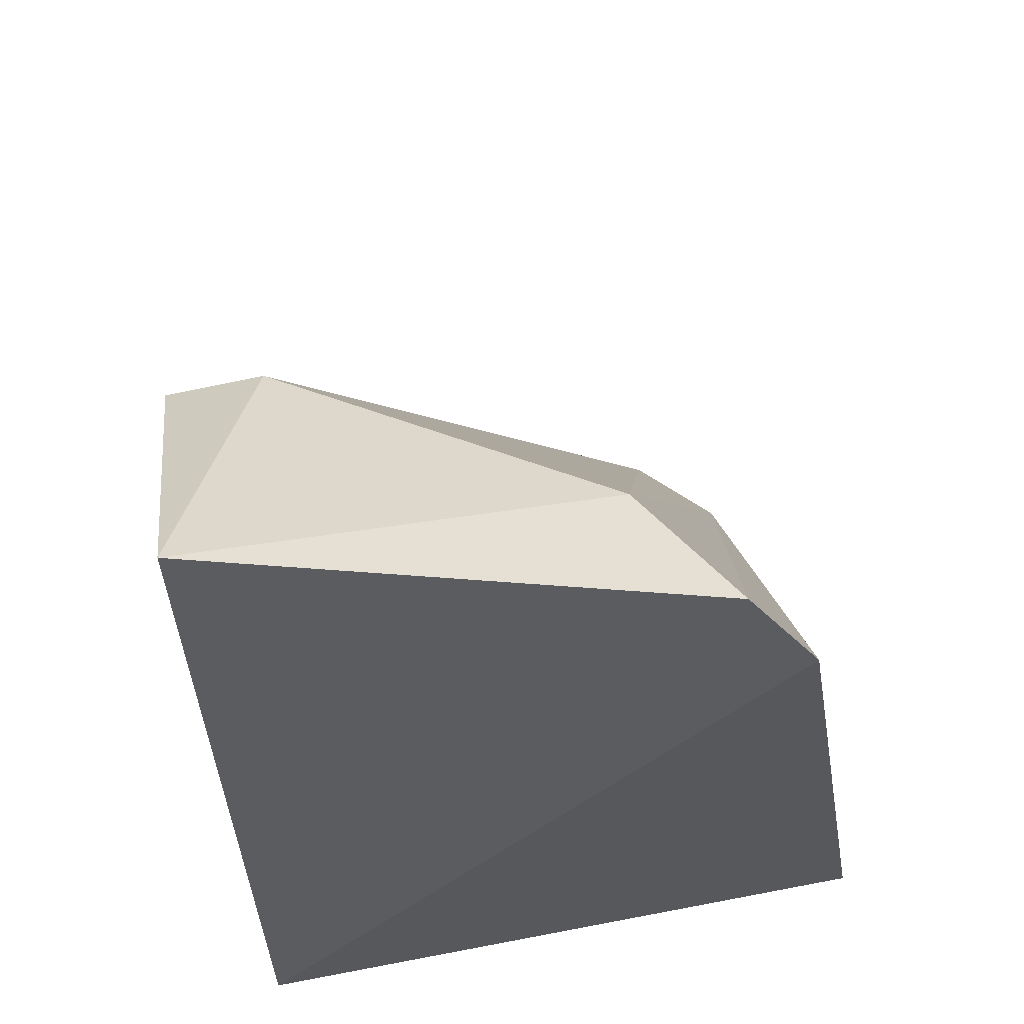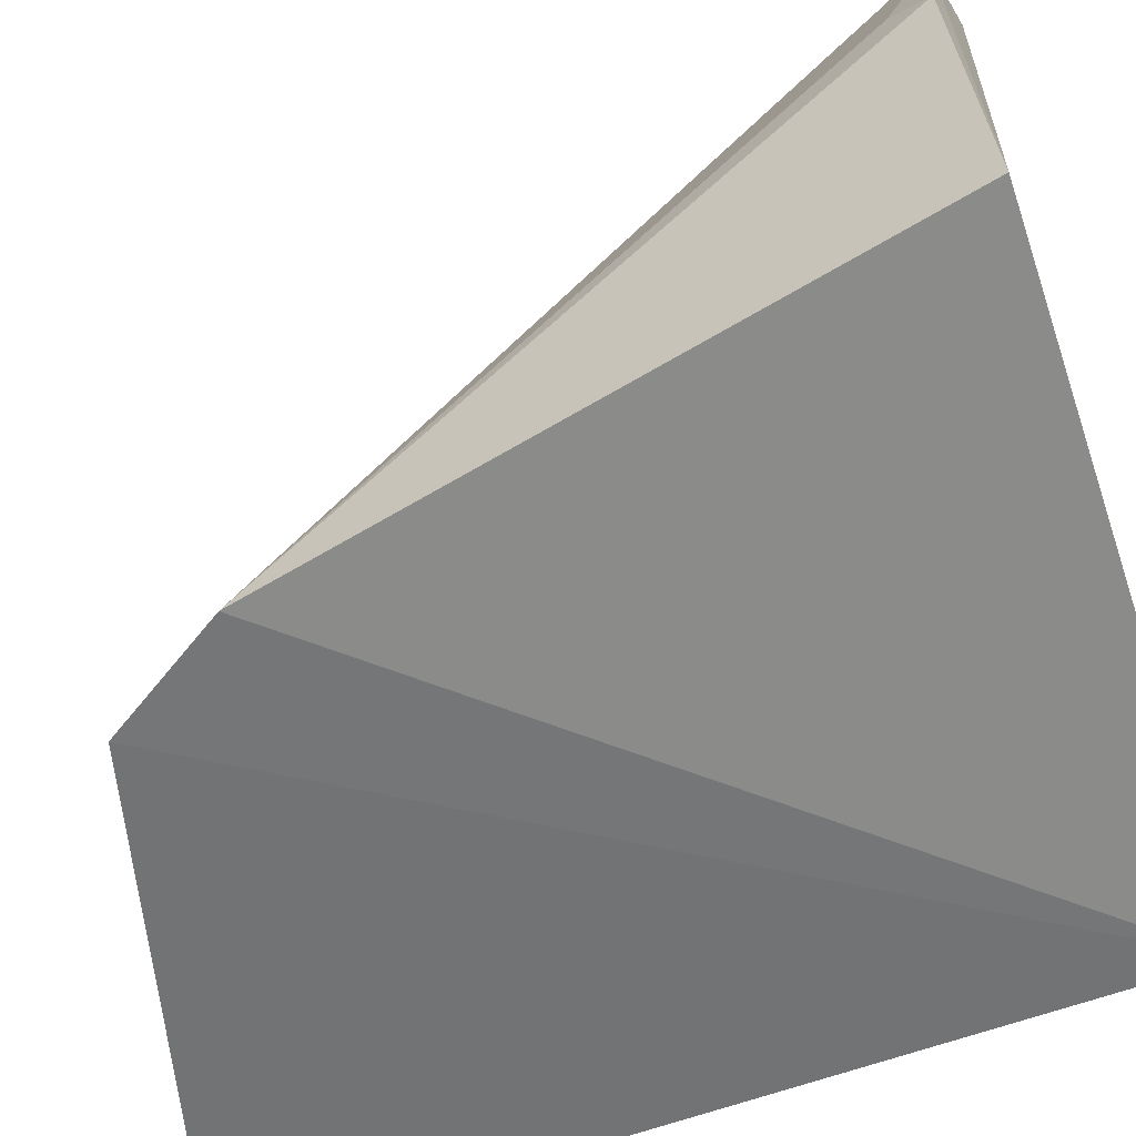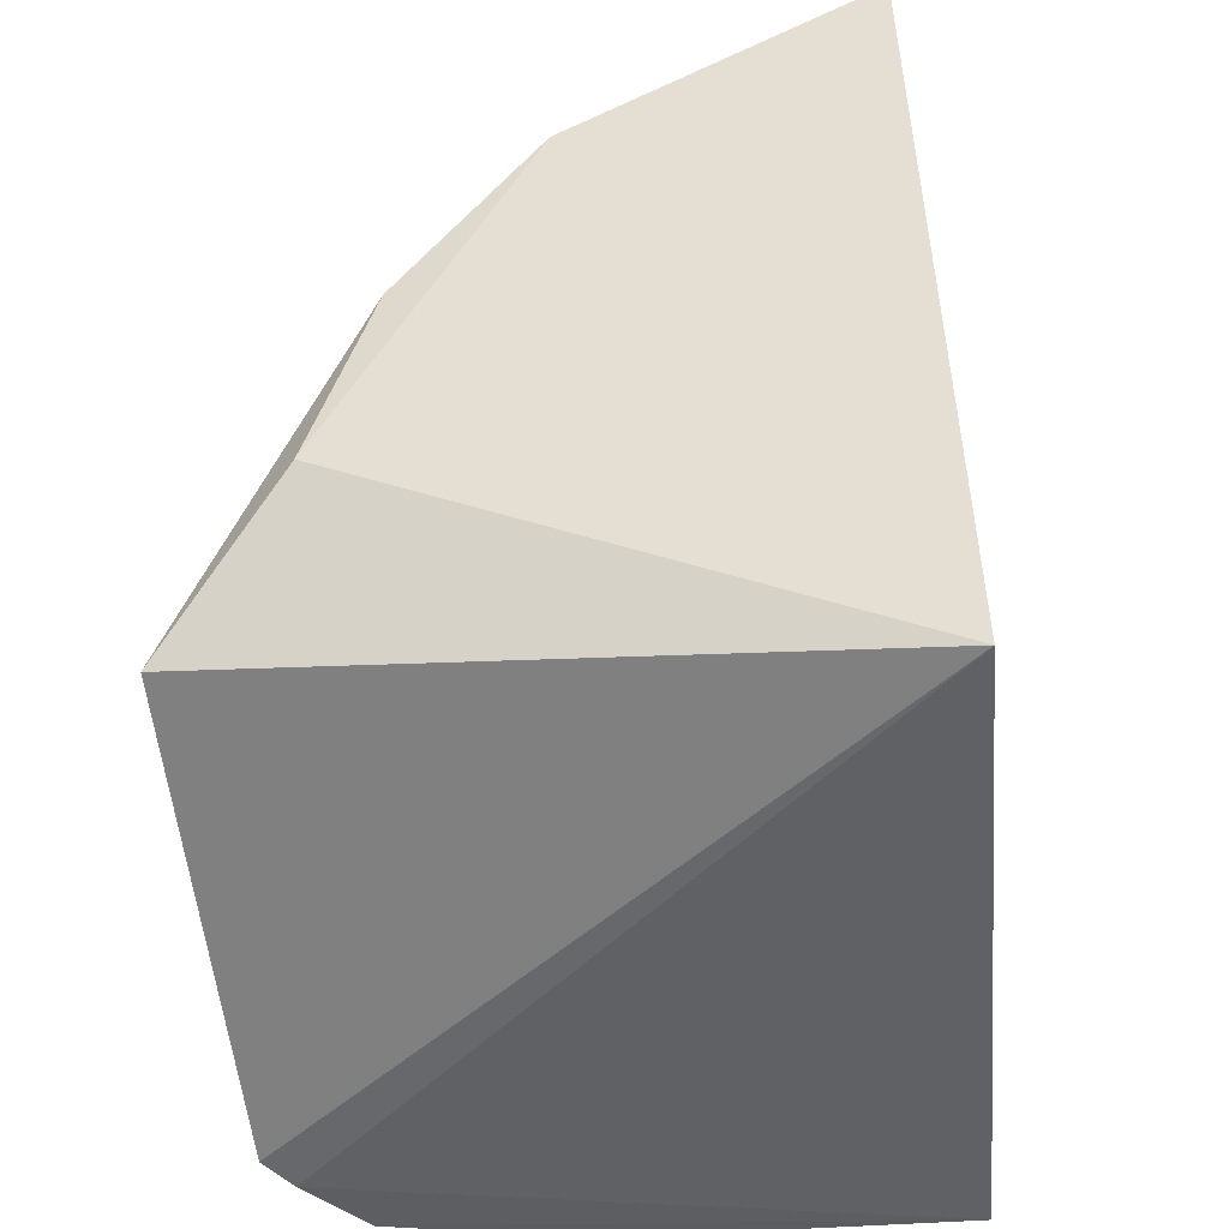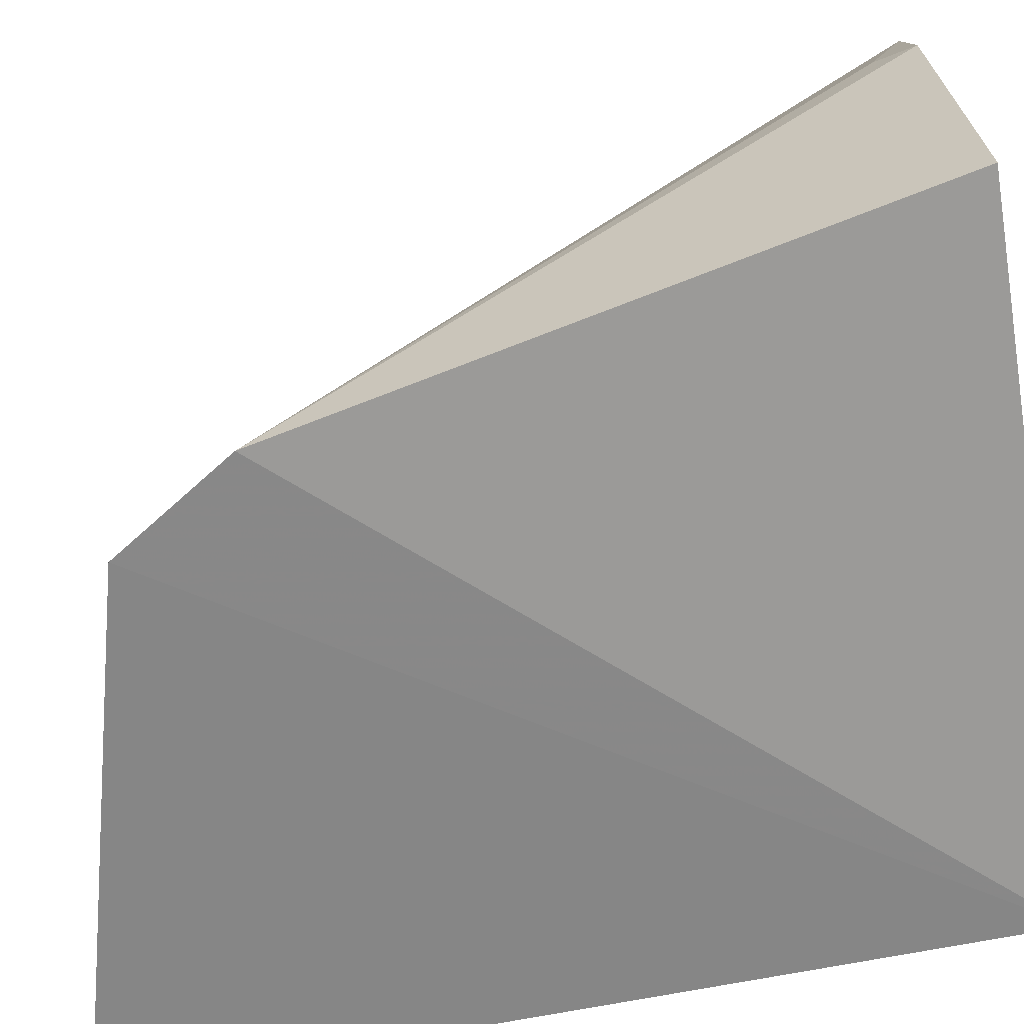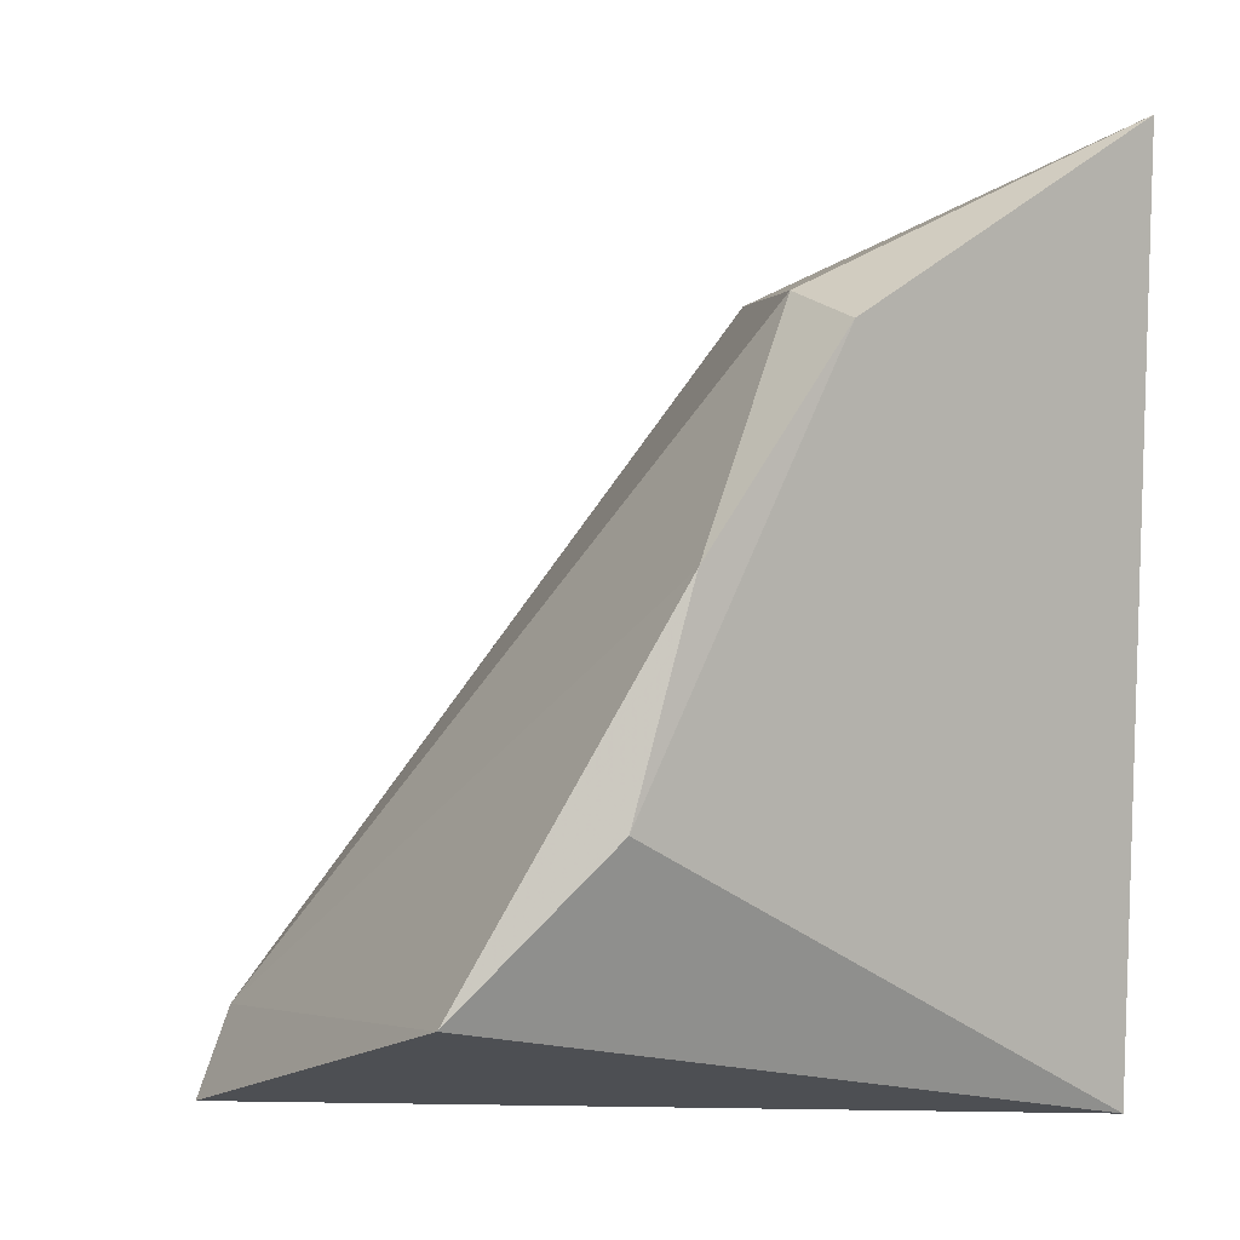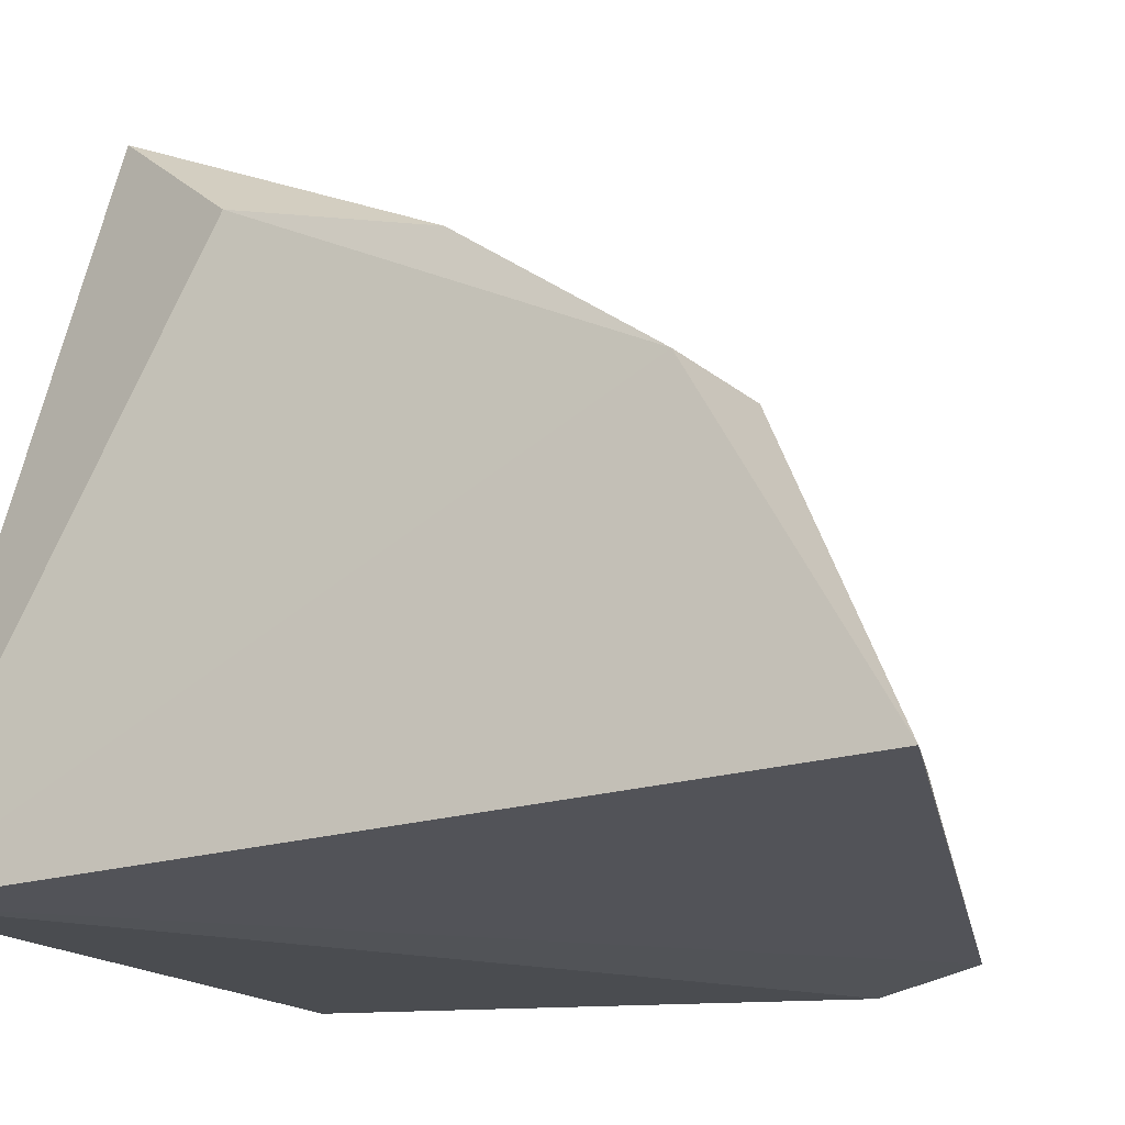
<metadata>
{"format":"obj","ext":"obj","renderer":"f3d","projection":"perspective","resolution":1024,"background":"white","views":[{"elev":54.7,"azim":-9.5,"up":"+Z"},{"elev":-59.4,"azim":109.5,"up":"+Y"},{"elev":-47.6,"azim":-82.6,"up":"+Z"},{"elev":-65.8,"azim":99.9,"up":"+Y"},{"elev":4.3,"azim":-124.8,"up":"+Z"},{"elev":-19.1,"azim":-63.1,"up":"+Y"}]}
</metadata>
<code>
v -0.01738 -0.06991 0.1769
v 0.03034 -0.07306 0.156
v -0.008634 -0.04551 0.1648
v 0.02675 -0.01917 0.1072
v -0.0149 -0.07075 0.1074
v 0.01747 -0.06149 0.1648
v 0.02408 -0.07273 0.1656
v 0.0392 -0.06839 0.1067
v -0.01483 -0.02826 0.1309
v 0.03573 -0.02541 0.1077
v 0.02824 -0.02282 0.1136
v 0.02925 -0.02128 0.1067
v -0.01651 -0.04456 0.1628
v -0.008665 -0.01818 0.1188
v 0.03962 -0.04111 0.108
v -0.01533 -0.03315 0.1473
v 0.03838 -0.03926 0.1111
f 6 3 1
f 7 5 2
f 7 1 5
f 7 6 1
f 8 2 5
f 10 7 2
f 10 6 7
f 11 3 6
f 11 10 4
f 11 6 10
f 12 8 5
f 12 5 4
f 12 10 8
f 12 4 10
f 13 9 5
f 13 5 1
f 13 1 3
f 14 4 5
f 14 5 9
f 14 11 4
f 15 2 8
f 15 8 10
f 16 3 11
f 16 11 14
f 16 13 3
f 16 14 9
f 16 9 13
f 17 15 10
f 17 10 2
f 17 2 15

</code>
